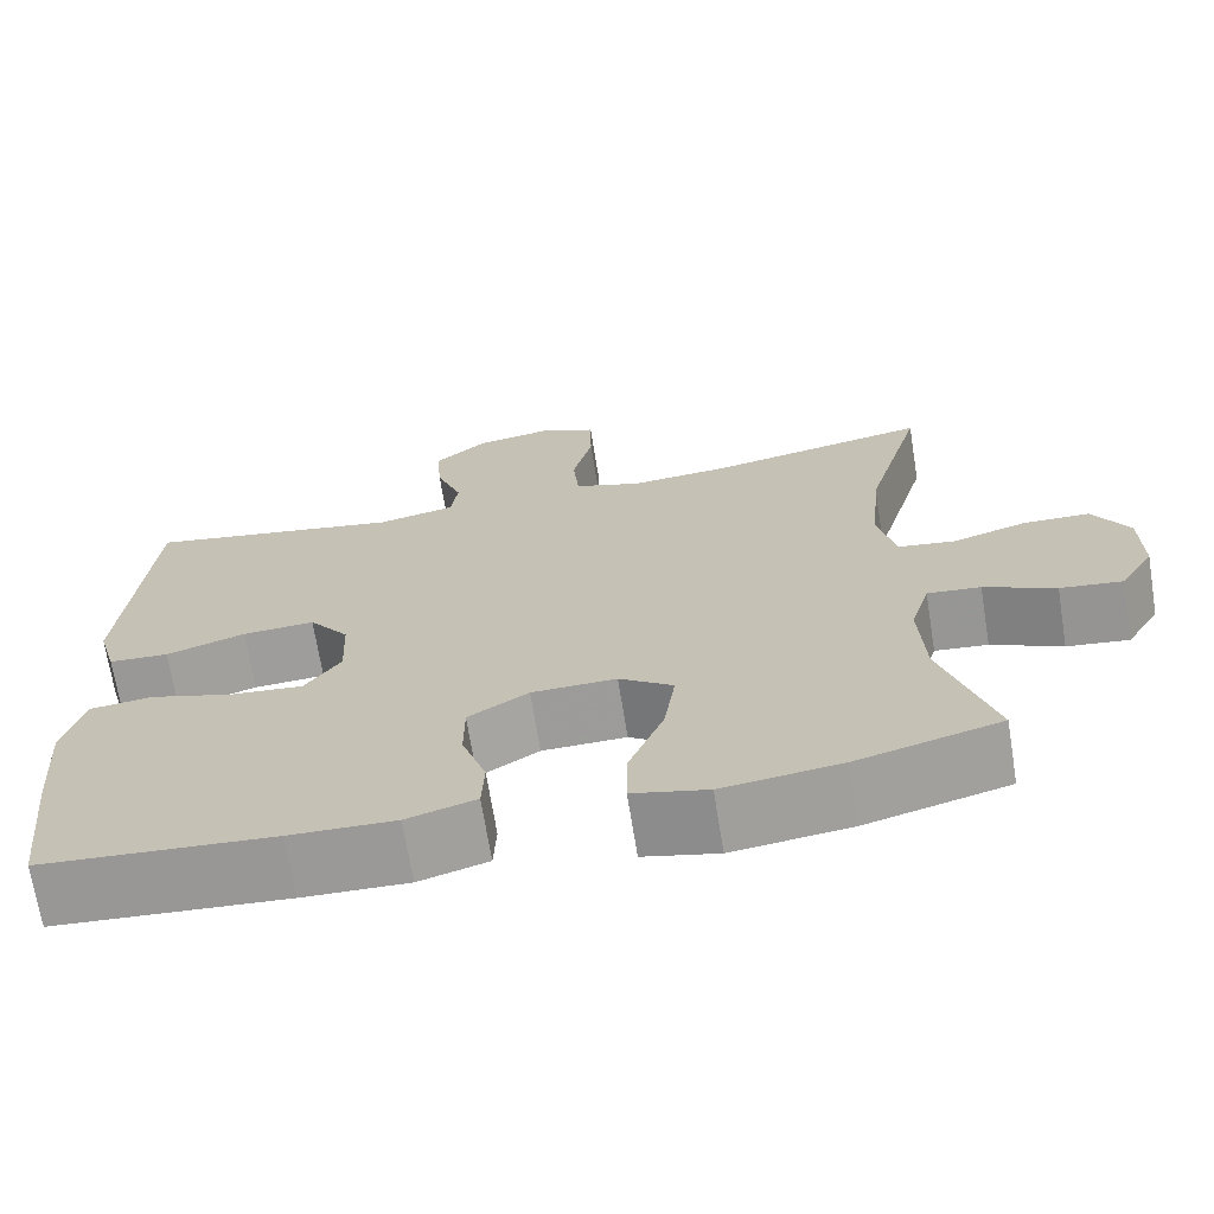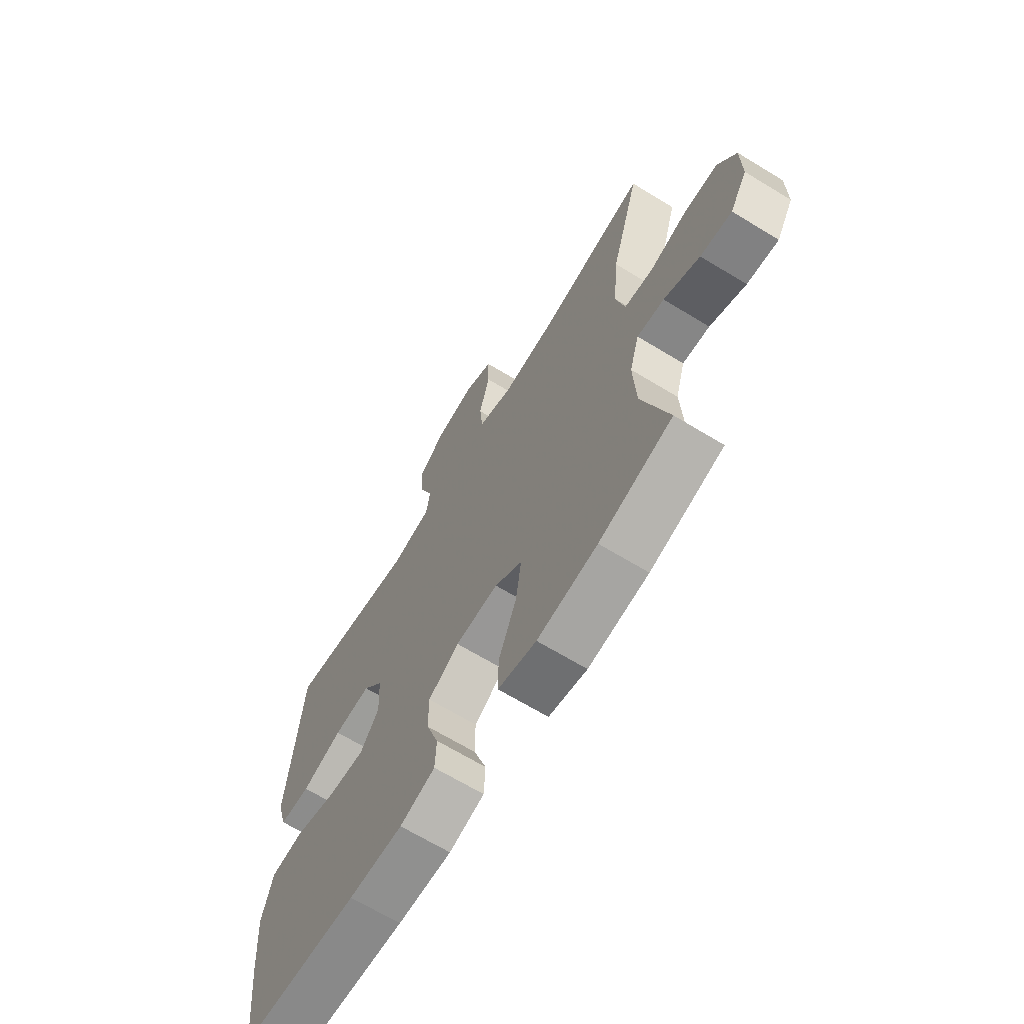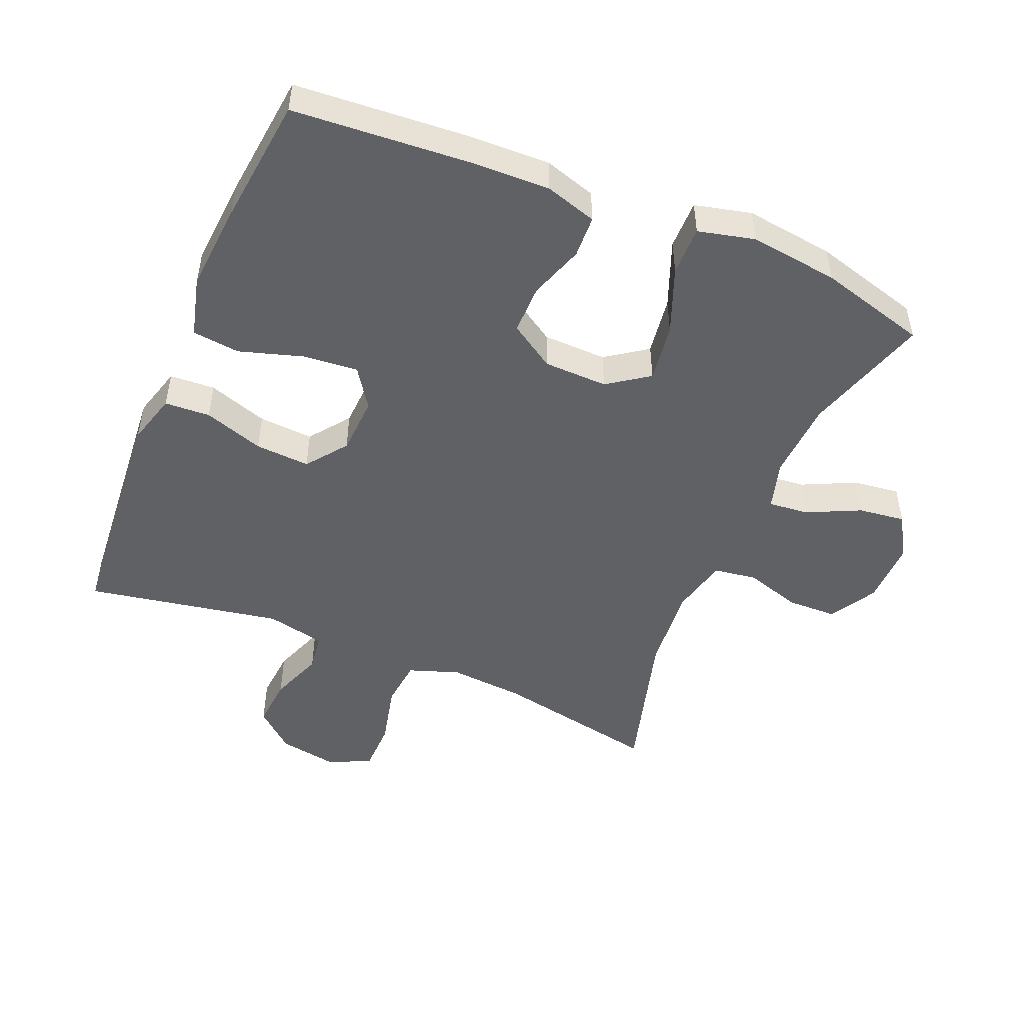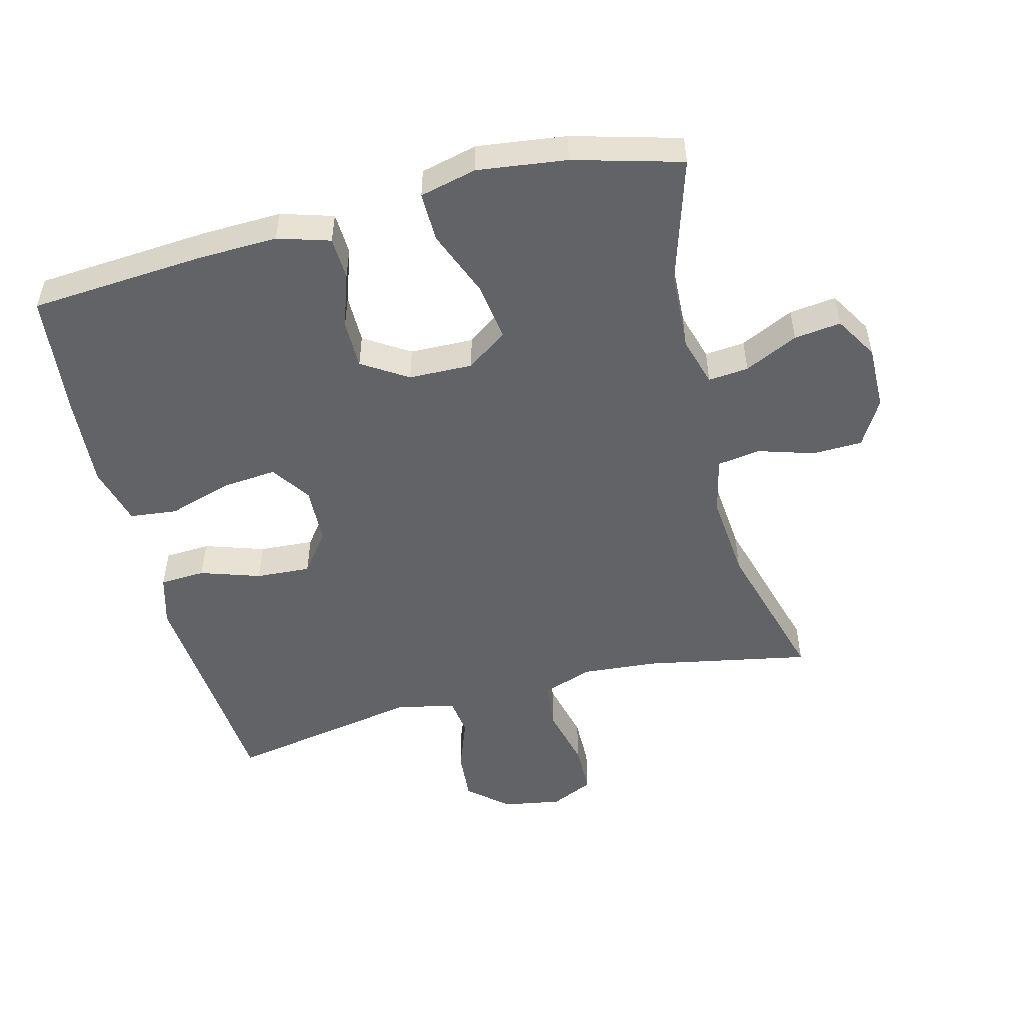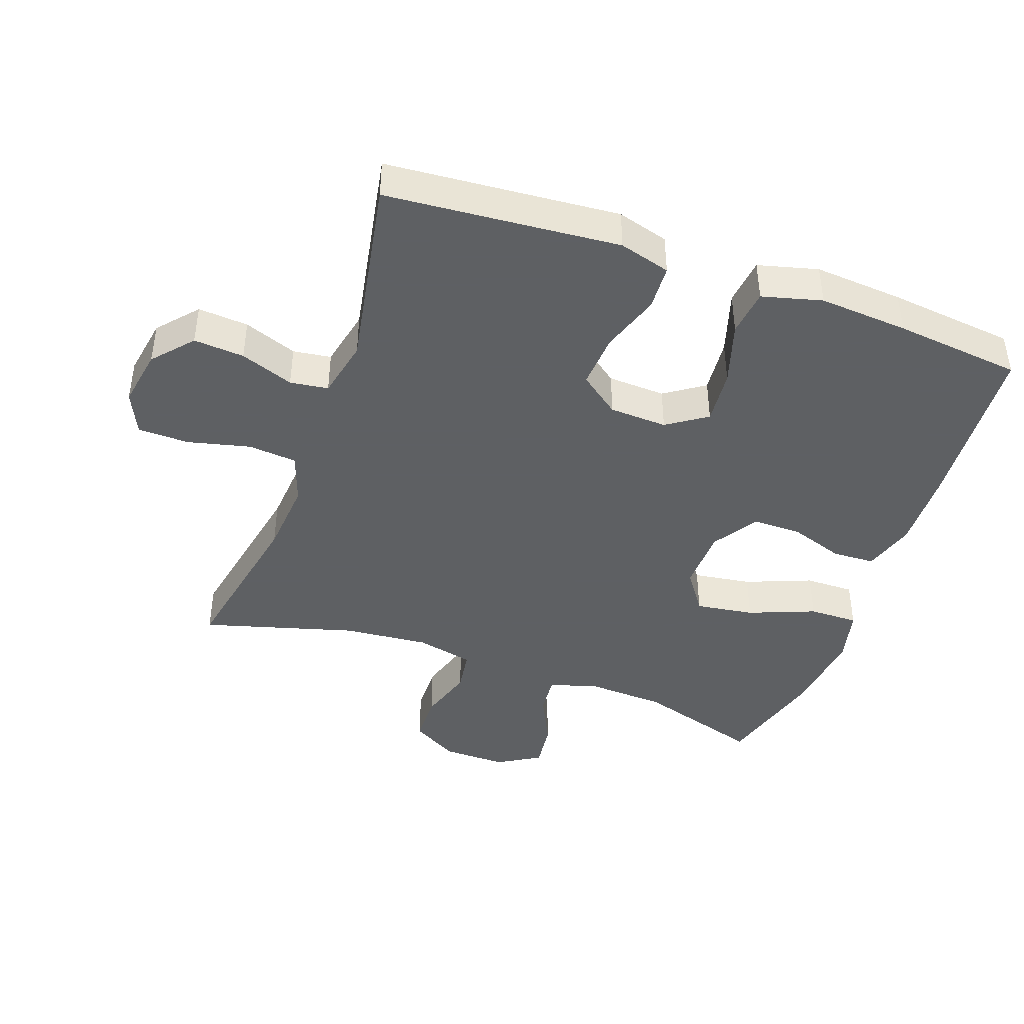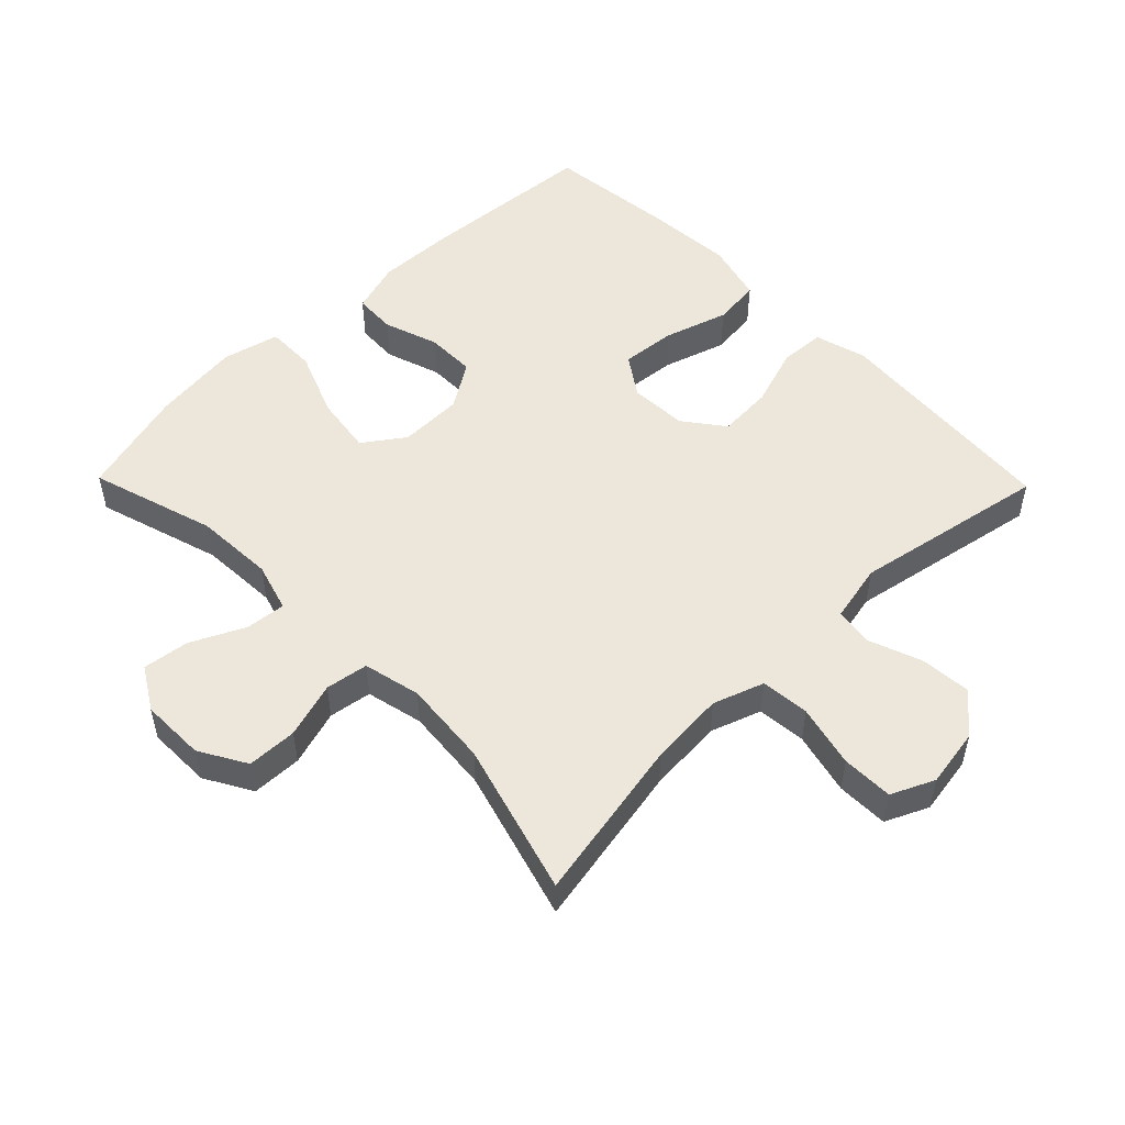
<metadata>
{"format":"obj","ext":"obj","renderer":"f3d","projection":"perspective","resolution":1024,"background":"white","views":[{"elev":-69.6,"azim":-170.8,"up":"+Z"},{"elev":-67.2,"azim":-121.4,"up":"+Z"},{"elev":-49.0,"azim":157.1,"up":"+Y"},{"elev":-51.0,"azim":-165.7,"up":"+Y"},{"elev":-42.7,"azim":70.3,"up":"+Y"},{"elev":51.6,"azim":-44.3,"up":"+Y"}]}
</metadata>
<code>
v 0.5 0.07 -0.5
v 0.234 0.07 -0.52
v 0.113 0.07 -0.524
v 0.034 0.07 -0.5
v 0.031 0.07 -0.436
v 0.059 0.07 -0.353
v 0.059 0.07 -0.278
v -0.01 0.07 -0.234
v -0.107 0.07 -0.232
v -0.169 0.07 -0.276
v -0.156 0.07 -0.365
v -0.116 0.07 -0.466
v -0.115 0.07 -0.541
v -0.201 0.07 -0.562
v -0.336 0.07 -0.545
v -0.5 0.07 -0.5
v -0.442 0.07 -0.31
v -0.436 0.07 -0.19
v -0.458 0.07 -0.115
v -0.519 0.07 -0.121
v -0.6 0.07 -0.16
v -0.671 0.07 -0.169
v -0.71 0.07 -0.104
v -0.709 0.07 -0.006
v -0.668 0.07 0.065
v -0.592 0.07 0.067
v -0.507 0.07 0.041
v -0.442 0.07 0.051
v -0.422 0.07 0.138
v -0.434 0.07 0.269
v -0.5 0.07 0.5
v -0.249 0.07 0.452
v -0.134 0.07 0.443
v -0.057 0.07 0.47
v -0.05 0.07 0.544
v -0.073 0.07 0.639
v -0.072 0.07 0.717
v -0.007 0.07 0.747
v 0.082 0.07 0.732
v 0.142 0.07 0.68
v 0.136 0.07 0.603
v 0.106 0.07 0.522
v 0.114 0.07 0.464
v 0.204 0.07 0.445
v 0.5 0.07 0.5
v 0.519 0.07 0.266
v 0.529 0.07 0.146
v 0.507 0.07 0.068
v 0.438 0.07 0.064
v 0.347 0.07 0.094
v 0.264 0.07 0.099
v 0.218 0.07 0.038
v 0.214 0.07 -0.05
v 0.255 0.07 -0.11
v 0.339 0.07 -0.102
v 0.435 0.07 -0.072
v 0.507 0.07 -0.08
v 0.531 0.07 -0.171
v 0.521 0.07 -0.307
v 0.5 0 -0.5
v 0.234 0 -0.52
v 0.113 0 -0.524
v 0.034 0 -0.5
v 0.031 0 -0.436
v 0.059 0 -0.353
v 0.059 0 -0.278
v -0.01 0 -0.234
v -0.107 0 -0.232
v -0.169 0 -0.276
v -0.156 0 -0.365
v -0.116 0 -0.466
v -0.115 0 -0.541
v -0.201 0 -0.562
v -0.336 0 -0.545
v -0.5 0 -0.5
v -0.442 0 -0.31
v -0.436 0 -0.19
v -0.458 0 -0.115
v -0.519 0 -0.121
v -0.6 0 -0.16
v -0.671 0 -0.169
v -0.71 0 -0.104
v -0.709 0 -0.006
v -0.668 0 0.065
v -0.592 0 0.067
v -0.507 0 0.041
v -0.442 0 0.051
v -0.422 0 0.138
v -0.434 0 0.269
v -0.5 0 0.5
v -0.249 0 0.452
v -0.134 0 0.443
v -0.057 0 0.47
v -0.05 0 0.544
v -0.073 0 0.639
v -0.072 0 0.717
v -0.007 0 0.747
v 0.082 0 0.732
v 0.142 0 0.68
v 0.136 0 0.603
v 0.106 0 0.522
v 0.114 0 0.464
v 0.204 0 0.445
v 0.5 0 0.5
v 0.519 0 0.266
v 0.529 0 0.146
v 0.507 0 0.068
v 0.438 0 0.064
v 0.347 0 0.094
v 0.264 0 0.099
v 0.218 0 0.038
v 0.214 0 -0.05
v 0.255 0 -0.11
v 0.339 0 -0.102
v 0.435 0 -0.072
v 0.507 0 -0.08
v 0.531 0 -0.171
v 0.521 0 -0.307
f 55 56 57 58
f 54 55 58 59
f 47 48 49 50
f 46 47 50 51
f 44 45 46 51
f 43 44 51 52
f 39 40 41 42
f 37 38 39 42
f 35 36 37 42
f 34 35 42 43
f 33 34 43 52
f 30 31 32
f 29 30 32 33
f 28 29 33 52
f 24 25 26 27
f 20 21 22 23
f 19 20 23 24
f 14 15 16 17
f 14 17 18
f 11 12 13 14
f 10 11 14 18
f 9 10 18 19
f 3 4 5 6
f 3 6 7
f 2 3 7
f 54 59 1 2
f 53 54 2 7
f 52 53 7 8
f 24 27 28 52
f 19 24 52
f 8 9 19 52
f 117 116 115 114
f 118 117 114 113
f 109 108 107 106
f 110 109 106 105
f 110 105 104 103
f 111 110 103 102
f 101 100 99 98
f 101 98 97 96
f 101 96 95 94
f 102 101 94 93
f 111 102 93 92
f 91 90 89
f 92 91 89 88
f 111 92 88 87
f 86 85 84 83
f 82 81 80 79
f 83 82 79 78
f 76 75 74 73
f 77 76 73
f 73 72 71 70
f 77 73 70 69
f 78 77 69 68
f 65 64 63 62
f 66 65 62
f 66 62 61
f 61 60 118 113
f 66 61 113 112
f 67 66 112 111
f 111 87 86 83
f 111 83 78
f 111 78 68 67
f 1 60 61 2
f 2 61 62 3
f 3 62 63 4
f 4 63 64 5
f 5 64 65 6
f 6 65 66 7
f 7 66 67 8
f 8 67 68 9
f 9 68 69 10
f 10 69 70 11
f 11 70 71 12
f 12 71 72 13
f 13 72 73 14
f 14 73 74 15
f 15 74 75 16
f 16 75 76 17
f 17 76 77 18
f 18 77 78 19
f 19 78 79 20
f 20 79 80 21
f 21 80 81 22
f 22 81 82 23
f 23 82 83 24
f 24 83 84 25
f 25 84 85 26
f 26 85 86 27
f 27 86 87 28
f 28 87 88 29
f 29 88 89 30
f 30 89 90 31
f 31 90 91 32
f 32 91 92 33
f 33 92 93 34
f 34 93 94 35
f 35 94 95 36
f 36 95 96 37
f 37 96 97 38
f 38 97 98 39
f 39 98 99 40
f 40 99 100 41
f 41 100 101 42
f 42 101 102 43
f 43 102 103 44
f 44 103 104 45
f 45 104 105 46
f 46 105 106 47
f 47 106 107 48
f 48 107 108 49
f 49 108 109 50
f 50 109 110 51
f 51 110 111 52
f 52 111 112 53
f 53 112 113 54
f 54 113 114 55
f 55 114 115 56
f 56 115 116 57
f 57 116 117 58
f 58 117 118 59
f 59 118 60 1

</code>
